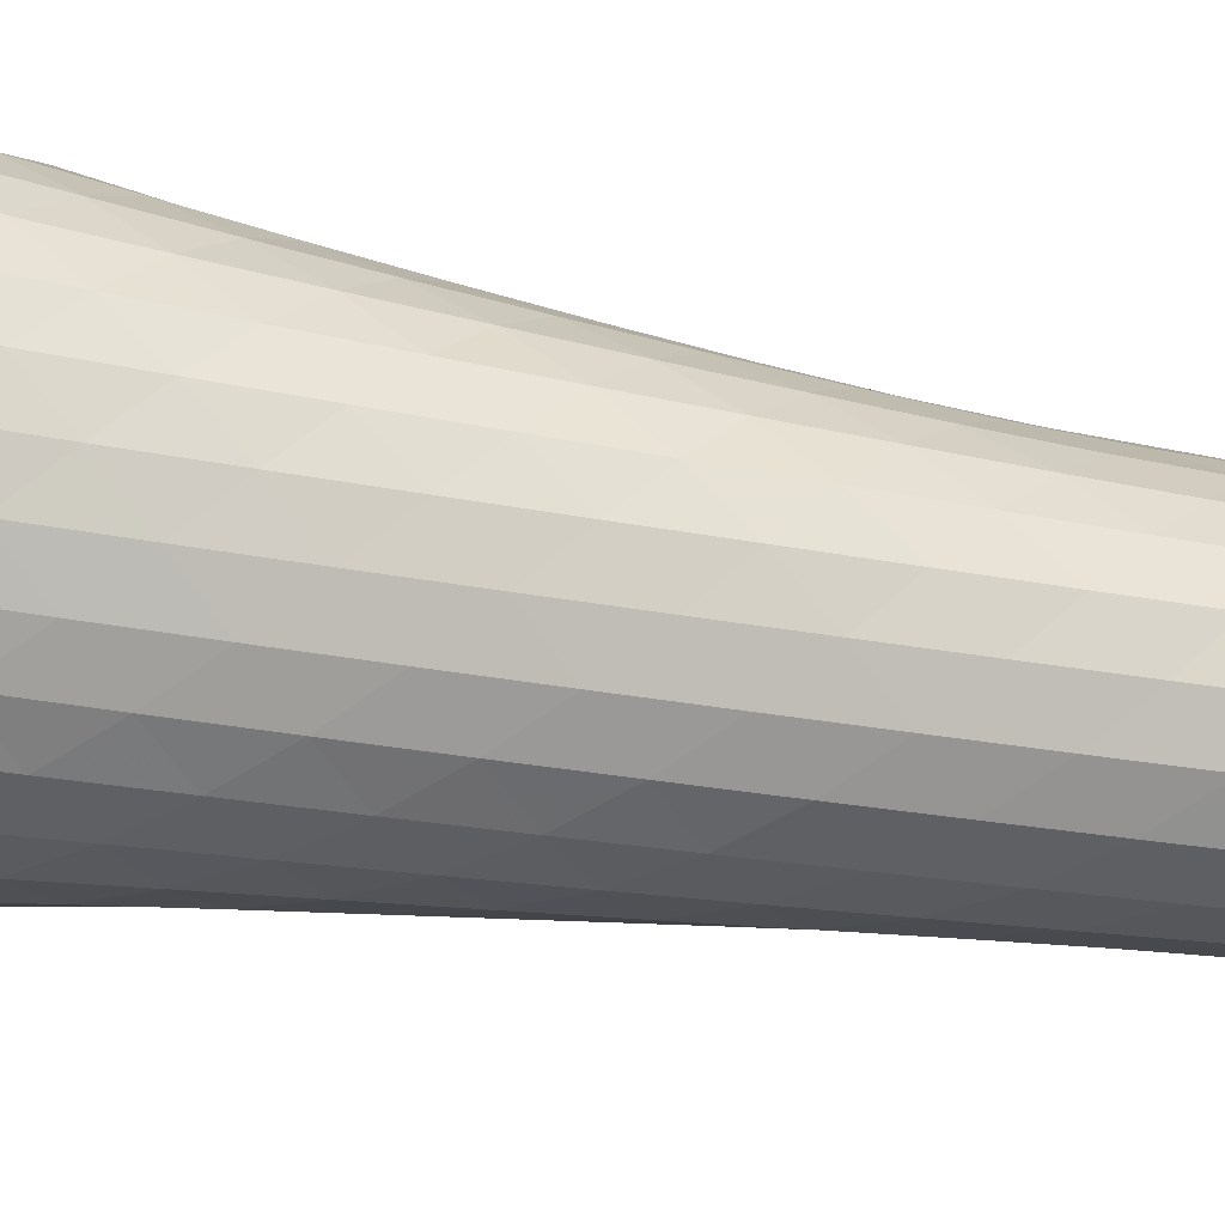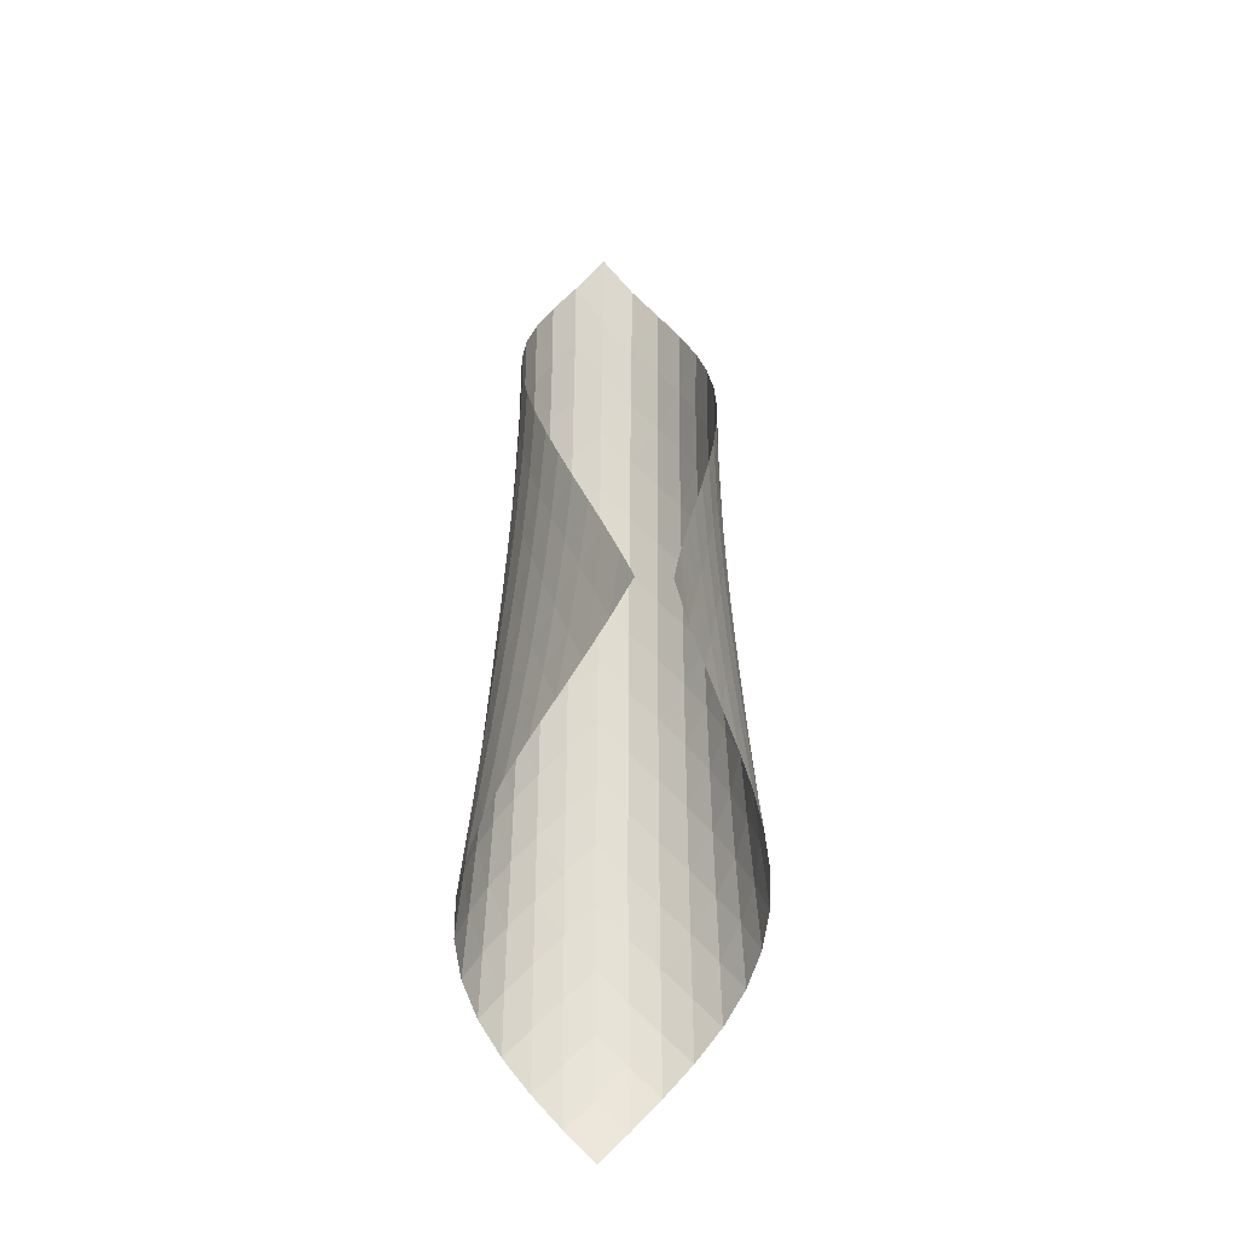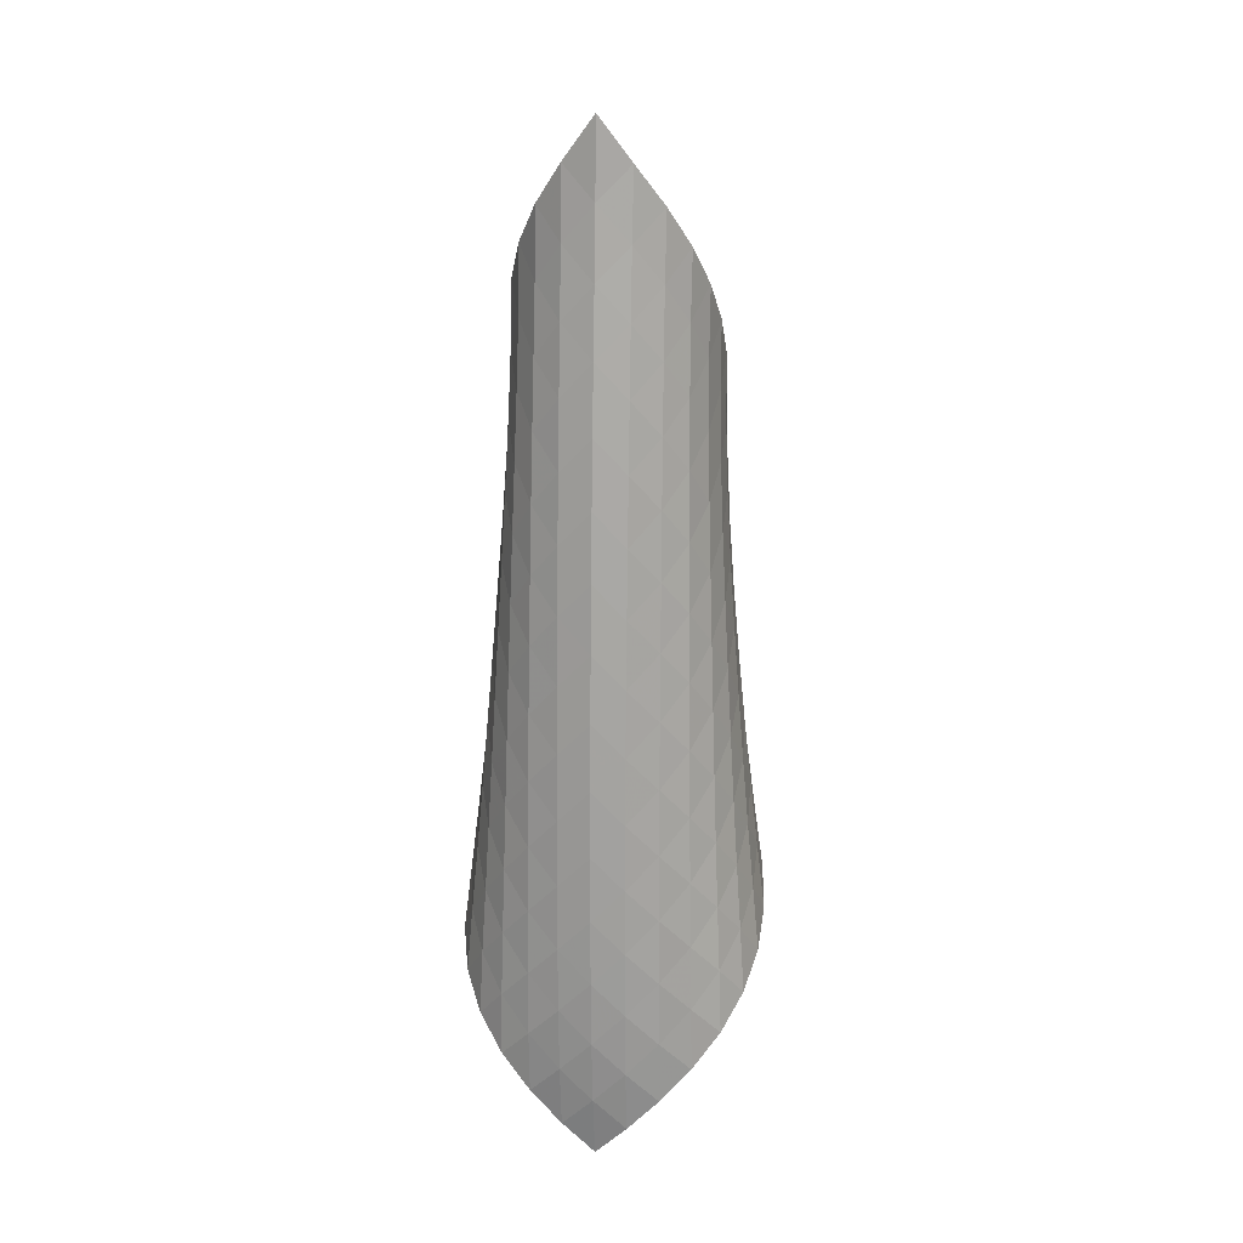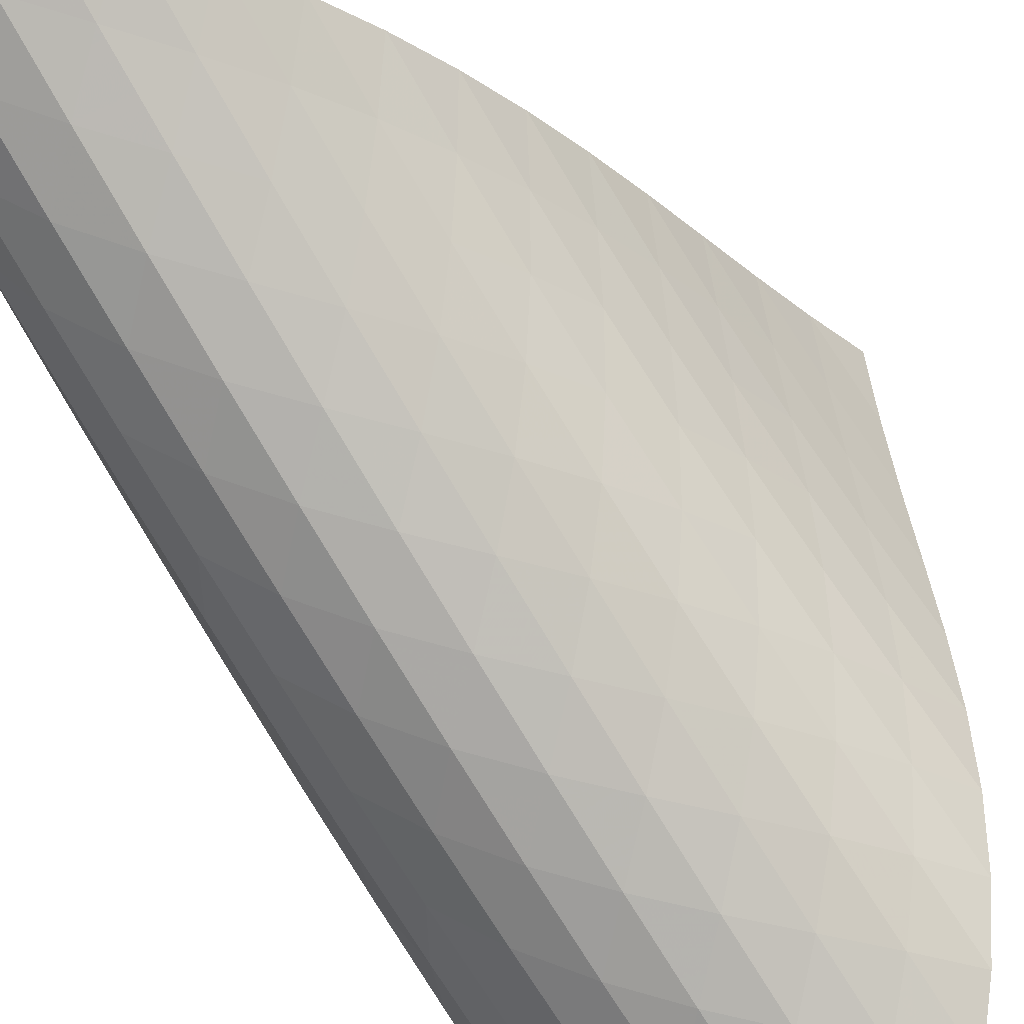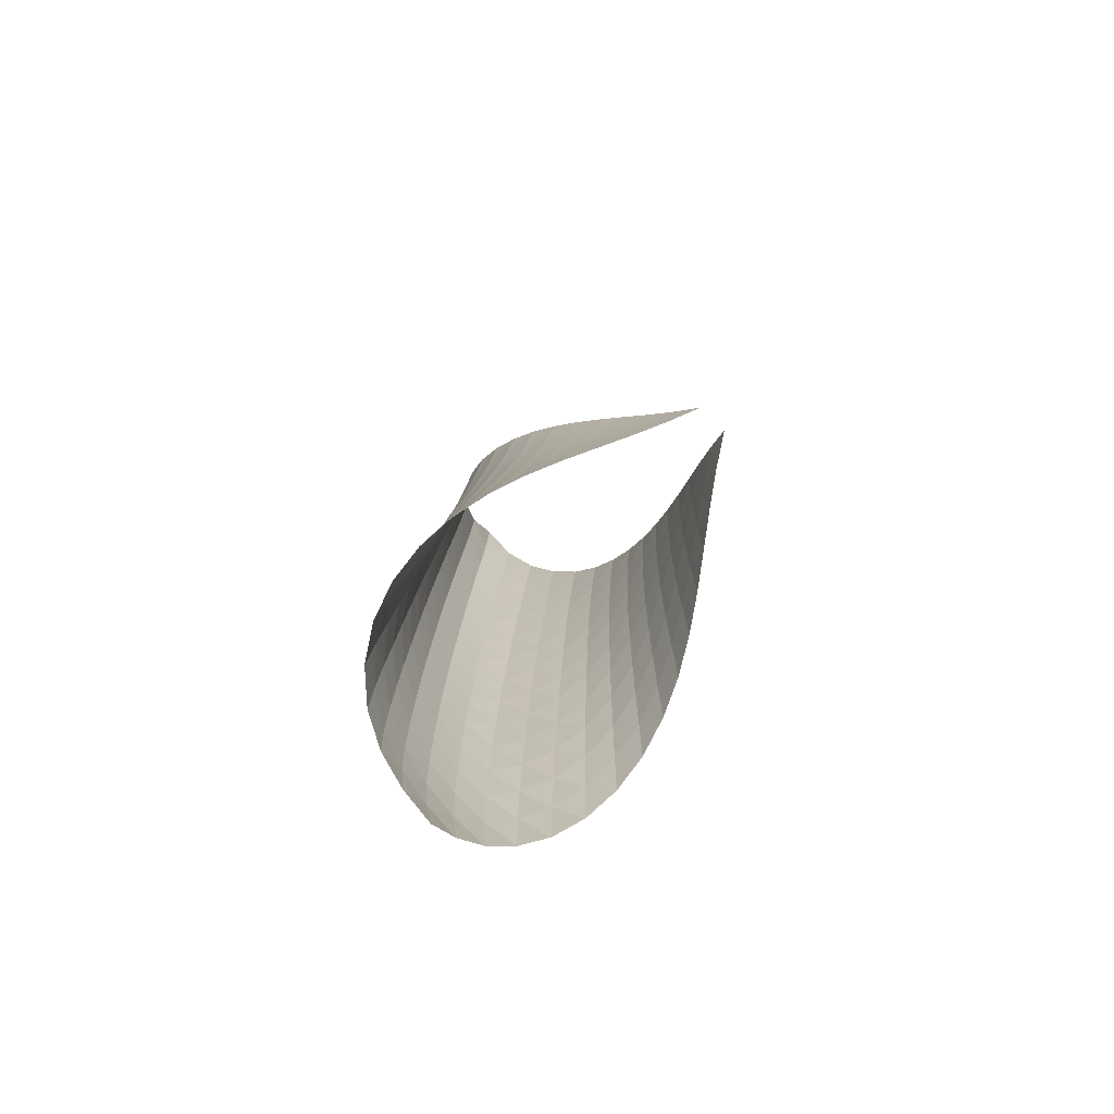
<metadata>
{"format":"obj","ext":"obj","renderer":"f3d","projection":"perspective","resolution":1024,"background":"white","views":[{"elev":-33.9,"azim":75.4,"up":"+Z"},{"elev":-24.3,"azim":-52.7,"up":"+Y"},{"elev":18.9,"azim":144.7,"up":"+Y"},{"elev":-75.0,"azim":-146.2,"up":"+Z"},{"elev":-75.8,"azim":-89.6,"up":"+Y"}]}
</metadata>
<code>
v -6.504 -0.04862 6.504
v -11.07 -10.68 11.53
v -11.53 -10.68 11.07
v -6.17 -18.92 6.17
v -11.32 -9.979 10.6
v -11.14 -9.276 10.12
v -10.97 -8.573 9.64
v -10.8 -7.869 9.153
v -10.61 -7.168 8.666
v -10.4 -6.468 8.186
v -10.15 -5.771 7.718
v -9.862 -5.075 7.271
v -9.52 -4.381 6.859
v -9.118 -3.687 6.499
v -8.654 -2.991 6.217
v -8.133 -2.29 6.043
v -7.571 -1.582 6.011
v -7.006 -0.8533 6.157
v -6.157 -0.8533 7.006
v -6.011 -1.582 7.571
v -6.043 -2.29 8.133
v -6.217 -2.991 8.654
v -6.499 -3.687 9.118
v -6.859 -4.381 9.52
v -7.271 -5.075 9.862
v -7.718 -5.771 10.15
v -8.186 -6.468 10.4
v -8.666 -7.168 10.61
v -9.153 -7.869 10.8
v -9.64 -8.573 10.97
v -10.12 -9.276 11.14
v -10.6 -9.979 11.32
v -10.4 -11.19 11.34
v -9.713 -11.7 11.18
v -9.022 -12.2 11.04
v -8.33 -12.71 10.89
v -7.644 -13.21 10.71
v -6.979 -13.72 10.48
v -6.353 -14.24 10.17
v -5.795 -14.77 9.777
v -5.342 -15.32 9.286
v -5.038 -15.89 8.716
v -4.923 -16.48 8.106
v -5.01 -17.09 7.512
v -5.276 -17.7 6.982
v -5.677 -18.32 6.537
v -6.537 -18.32 5.677
v -6.982 -17.7 5.276
v -7.512 -17.09 5.01
v -8.106 -16.48 4.923
v -8.716 -15.89 5.038
v -9.286 -15.32 5.342
v -9.777 -14.77 5.795
v -10.17 -14.24 6.353
v -10.48 -13.72 6.979
v -10.71 -13.21 7.644
v -10.89 -12.71 8.33
v -11.04 -12.2 9.022
v -11.18 -11.7 9.713
v -11.34 -11.19 10.4
v -6.445 -1.48 6.445
v -6.922 -2.157 6.083
v -7.475 -2.844 5.927
v -8.034 -3.534 5.95
v -8.556 -4.224 6.116
v -9.025 -4.915 6.388
v -9.435 -5.605 6.736
v -9.789 -6.297 7.135
v -10.09 -6.991 7.568
v -10.35 -7.686 8.024
v -10.58 -8.385 8.493
v -10.78 -9.085 8.97
v -10.96 -9.786 9.448
v -11.15 -10.49 9.924
v -6.083 -2.157 6.922
v -6.364 -2.778 6.364
v -6.831 -3.429 5.991
v -7.384 -4.097 5.823
v -7.946 -4.775 5.836
v -8.476 -5.456 5.992
v -8.954 -6.14 6.252
v -9.376 -6.827 6.587
v -9.743 -7.515 6.974
v -10.06 -8.206 7.397
v -10.33 -8.9 7.843
v -10.57 -9.597 8.304
v -10.78 -10.3 8.771
v -10.98 -11 9.242
v -5.927 -2.844 7.475
v -5.991 -3.429 6.831
v -6.28 -4.046 6.28
v -6.746 -4.688 5.902
v -7.299 -5.346 5.722
v -7.868 -6.013 5.719
v -8.408 -6.687 5.858
v -8.9 -7.364 6.102
v -9.338 -8.045 6.422
v -9.72 -8.73 6.797
v -10.05 -9.418 7.209
v -10.34 -10.11 7.646
v -10.59 -10.81 8.098
v -10.82 -11.5 8.557
v -5.95 -3.534 8.034
v -5.823 -4.097 7.384
v -5.902 -4.688 6.746
v -6.202 -5.304 6.202
v -6.669 -5.94 5.822
v -7.223 -6.59 5.628
v -7.796 -7.25 5.606
v -8.348 -7.915 5.723
v -8.857 -8.586 5.946
v -9.313 -9.262 6.249
v -9.715 -9.942 6.609
v -10.07 -10.63 7.009
v -10.37 -11.32 7.435
v -10.64 -12.01 7.877
v -6.116 -4.224 8.556
v -5.836 -4.775 7.946
v -5.722 -5.346 7.299
v -5.822 -5.94 6.669
v -6.133 -6.556 6.133
v -6.6 -7.189 5.751
v -7.153 -7.833 5.543
v -7.732 -8.485 5.499
v -8.295 -9.143 5.591
v -8.821 -9.807 5.791
v -9.297 -10.48 6.073
v -9.72 -11.15 6.415
v -10.09 -11.83 6.8
v -10.42 -12.52 7.213
v -6.388 -4.915 9.025
v -5.992 -5.456 8.476
v -5.719 -6.013 7.868
v -5.628 -6.59 7.223
v -5.751 -7.189 6.6
v -6.072 -7.805 6.072
v -6.54 -8.434 5.688
v -7.092 -9.073 5.467
v -7.674 -9.719 5.401
v -8.248 -10.37 5.466
v -8.79 -11.03 5.639
v -9.287 -11.69 5.895
v -9.734 -12.36 6.216
v -10.13 -13.04 6.581
v -6.736 -5.605 9.435
v -6.252 -6.14 8.954
v -5.858 -6.687 8.408
v -5.606 -7.25 7.796
v -5.543 -7.833 7.153
v -5.688 -8.434 6.54
v -6.019 -9.051 6.019
v -6.488 -9.678 5.634
v -7.038 -10.31 5.4
v -7.623 -10.95 5.31
v -8.206 -11.59 5.347
v -8.764 -12.24 5.488
v -9.283 -12.9 5.715
v -9.755 -13.57 6.008
v -7.135 -6.297 9.789
v -6.587 -6.827 9.376
v -6.102 -7.364 8.9
v -5.723 -7.915 8.348
v -5.499 -8.485 7.732
v -5.467 -9.073 7.092
v -5.634 -9.678 6.488
v -5.975 -10.29 5.975
v -6.445 -10.92 5.589
v -6.994 -11.55 5.342
v -7.579 -12.18 5.227
v -8.17 -12.82 5.231
v -8.744 -13.46 5.337
v -9.284 -14.11 5.528
v -7.568 -6.991 10.09
v -6.974 -7.515 9.743
v -6.422 -8.045 9.338
v -5.946 -8.586 8.857
v -5.591 -9.143 8.295
v -5.401 -9.719 7.674
v -5.4 -10.31 7.038
v -5.589 -10.92 6.445
v -5.941 -11.54 5.941
v -6.412 -12.16 5.554
v -6.958 -12.78 5.293
v -7.544 -13.41 5.151
v -8.141 -14.04 5.117
v -8.729 -14.67 5.182
v -8.024 -7.686 10.35
v -7.397 -8.206 10.06
v -6.797 -8.73 9.72
v -6.249 -9.262 9.313
v -5.791 -9.807 8.821
v -5.466 -10.37 8.248
v -5.31 -10.95 7.623
v -5.342 -11.55 6.994
v -5.554 -12.16 6.412
v -5.917 -12.78 5.917
v -6.39 -13.4 5.531
v -6.933 -14.02 5.254
v -7.517 -14.64 5.081
v -8.119 -15.26 5.007
v -8.493 -8.385 10.58
v -7.843 -8.9 10.33
v -7.209 -9.418 10.05
v -6.609 -9.942 9.715
v -6.073 -10.48 9.297
v -5.639 -11.03 8.79
v -5.347 -11.59 8.206
v -5.227 -12.18 7.579
v -5.293 -12.78 6.958
v -5.531 -13.4 6.39
v -5.906 -14.02 5.906
v -6.381 -14.63 5.519
v -6.921 -15.25 5.226
v -7.502 -15.86 5.025
v -8.97 -9.085 10.78
v -8.304 -9.597 10.57
v -7.646 -10.11 10.34
v -7.009 -10.63 10.07
v -6.415 -11.15 9.72
v -5.895 -11.69 9.287
v -5.488 -12.24 8.764
v -5.231 -12.82 8.17
v -5.151 -13.41 7.544
v -5.254 -14.02 6.933
v -5.519 -14.63 6.381
v -5.91 -15.25 5.91
v -6.39 -15.87 5.526
v -6.929 -16.48 5.225
v -9.448 -9.786 10.96
v -8.771 -10.3 10.78
v -8.098 -10.81 10.59
v -7.435 -11.32 10.37
v -6.8 -11.83 10.09
v -6.216 -12.36 9.734
v -5.715 -12.9 9.283
v -5.337 -13.46 8.744
v -5.117 -14.04 8.141
v -5.081 -14.64 7.517
v -5.226 -15.25 6.921
v -5.526 -15.87 6.39
v -5.94 -16.49 5.94
v -6.433 -17.1 5.571
v -9.924 -10.49 11.15
v -9.242 -11 10.98
v -8.557 -11.5 10.82
v -7.877 -12.01 10.64
v -7.213 -12.52 10.42
v -6.581 -13.04 10.13
v -6.008 -13.57 9.755
v -5.528 -14.11 9.284
v -5.182 -14.67 8.729
v -5.007 -15.26 8.119
v -5.025 -15.86 7.502
v -5.225 -16.48 6.929
v -5.571 -17.1 6.433
v -6.02 -17.71 6.02
f 256 46 4
f 256 4 47
f 5 74 60
f 5 60 3
f 74 88 59
f 74 59 60
f 88 102 58
f 88 58 59
f 102 116 57
f 102 57 58
f 116 130 56
f 116 56 57
f 130 144 55
f 130 55 56
f 144 158 54
f 144 54 55
f 158 172 53
f 158 53 54
f 172 186 52
f 172 52 53
f 186 200 51
f 186 51 52
f 200 214 50
f 200 50 51
f 214 228 49
f 214 49 50
f 228 242 48
f 228 48 49
f 242 256 47
f 242 47 48
f 1 19 61
f 1 61 18
f 18 61 62
f 18 62 17
f 17 62 63
f 17 63 16
f 16 63 64
f 16 64 15
f 15 64 65
f 15 65 14
f 14 65 66
f 14 66 13
f 13 66 67
f 13 67 12
f 12 67 68
f 12 68 11
f 11 68 69
f 11 69 10
f 10 69 70
f 10 70 9
f 9 70 71
f 9 71 8
f 8 71 72
f 8 72 7
f 7 72 73
f 7 73 6
f 6 73 74
f 6 74 5
f 19 20 75
f 19 75 61
f 61 75 76
f 61 76 62
f 62 76 77
f 62 77 63
f 63 77 78
f 63 78 64
f 64 78 79
f 64 79 65
f 65 79 80
f 65 80 66
f 66 80 81
f 66 81 67
f 67 81 82
f 67 82 68
f 68 82 83
f 68 83 69
f 69 83 84
f 69 84 70
f 70 84 85
f 70 85 71
f 71 85 86
f 71 86 72
f 72 86 87
f 72 87 73
f 73 87 88
f 73 88 74
f 20 21 89
f 20 89 75
f 75 89 90
f 75 90 76
f 76 90 91
f 76 91 77
f 77 91 92
f 77 92 78
f 78 92 93
f 78 93 79
f 79 93 94
f 79 94 80
f 80 94 95
f 80 95 81
f 81 95 96
f 81 96 82
f 82 96 97
f 82 97 83
f 83 97 98
f 83 98 84
f 84 98 99
f 84 99 85
f 85 99 100
f 85 100 86
f 86 100 101
f 86 101 87
f 87 101 102
f 87 102 88
f 21 22 103
f 21 103 89
f 89 103 104
f 89 104 90
f 90 104 105
f 90 105 91
f 91 105 106
f 91 106 92
f 92 106 107
f 92 107 93
f 93 107 108
f 93 108 94
f 94 108 109
f 94 109 95
f 95 109 110
f 95 110 96
f 96 110 111
f 96 111 97
f 97 111 112
f 97 112 98
f 98 112 113
f 98 113 99
f 99 113 114
f 99 114 100
f 100 114 115
f 100 115 101
f 101 115 116
f 101 116 102
f 22 23 117
f 22 117 103
f 103 117 118
f 103 118 104
f 104 118 119
f 104 119 105
f 105 119 120
f 105 120 106
f 106 120 121
f 106 121 107
f 107 121 122
f 107 122 108
f 108 122 123
f 108 123 109
f 109 123 124
f 109 124 110
f 110 124 125
f 110 125 111
f 111 125 126
f 111 126 112
f 112 126 127
f 112 127 113
f 113 127 128
f 113 128 114
f 114 128 129
f 114 129 115
f 115 129 130
f 115 130 116
f 23 24 131
f 23 131 117
f 117 131 132
f 117 132 118
f 118 132 133
f 118 133 119
f 119 133 134
f 119 134 120
f 120 134 135
f 120 135 121
f 121 135 136
f 121 136 122
f 122 136 137
f 122 137 123
f 123 137 138
f 123 138 124
f 124 138 139
f 124 139 125
f 125 139 140
f 125 140 126
f 126 140 141
f 126 141 127
f 127 141 142
f 127 142 128
f 128 142 143
f 128 143 129
f 129 143 144
f 129 144 130
f 24 25 145
f 24 145 131
f 131 145 146
f 131 146 132
f 132 146 147
f 132 147 133
f 133 147 148
f 133 148 134
f 134 148 149
f 134 149 135
f 135 149 150
f 135 150 136
f 136 150 151
f 136 151 137
f 137 151 152
f 137 152 138
f 138 152 153
f 138 153 139
f 139 153 154
f 139 154 140
f 140 154 155
f 140 155 141
f 141 155 156
f 141 156 142
f 142 156 157
f 142 157 143
f 143 157 158
f 143 158 144
f 25 26 159
f 25 159 145
f 145 159 160
f 145 160 146
f 146 160 161
f 146 161 147
f 147 161 162
f 147 162 148
f 148 162 163
f 148 163 149
f 149 163 164
f 149 164 150
f 150 164 165
f 150 165 151
f 151 165 166
f 151 166 152
f 152 166 167
f 152 167 153
f 153 167 168
f 153 168 154
f 154 168 169
f 154 169 155
f 155 169 170
f 155 170 156
f 156 170 171
f 156 171 157
f 157 171 172
f 157 172 158
f 26 27 173
f 26 173 159
f 159 173 174
f 159 174 160
f 160 174 175
f 160 175 161
f 161 175 176
f 161 176 162
f 162 176 177
f 162 177 163
f 163 177 178
f 163 178 164
f 164 178 179
f 164 179 165
f 165 179 180
f 165 180 166
f 166 180 181
f 166 181 167
f 167 181 182
f 167 182 168
f 168 182 183
f 168 183 169
f 169 183 184
f 169 184 170
f 170 184 185
f 170 185 171
f 171 185 186
f 171 186 172
f 27 28 187
f 27 187 173
f 173 187 188
f 173 188 174
f 174 188 189
f 174 189 175
f 175 189 190
f 175 190 176
f 176 190 191
f 176 191 177
f 177 191 192
f 177 192 178
f 178 192 193
f 178 193 179
f 179 193 194
f 179 194 180
f 180 194 195
f 180 195 181
f 181 195 196
f 181 196 182
f 182 196 197
f 182 197 183
f 183 197 198
f 183 198 184
f 184 198 199
f 184 199 185
f 185 199 200
f 185 200 186
f 28 29 201
f 28 201 187
f 187 201 202
f 187 202 188
f 188 202 203
f 188 203 189
f 189 203 204
f 189 204 190
f 190 204 205
f 190 205 191
f 191 205 206
f 191 206 192
f 192 206 207
f 192 207 193
f 193 207 208
f 193 208 194
f 194 208 209
f 194 209 195
f 195 209 210
f 195 210 196
f 196 210 211
f 196 211 197
f 197 211 212
f 197 212 198
f 198 212 213
f 198 213 199
f 199 213 214
f 199 214 200
f 29 30 215
f 29 215 201
f 201 215 216
f 201 216 202
f 202 216 217
f 202 217 203
f 203 217 218
f 203 218 204
f 204 218 219
f 204 219 205
f 205 219 220
f 205 220 206
f 206 220 221
f 206 221 207
f 207 221 222
f 207 222 208
f 208 222 223
f 208 223 209
f 209 223 224
f 209 224 210
f 210 224 225
f 210 225 211
f 211 225 226
f 211 226 212
f 212 226 227
f 212 227 213
f 213 227 228
f 213 228 214
f 30 31 229
f 30 229 215
f 215 229 230
f 215 230 216
f 216 230 231
f 216 231 217
f 217 231 232
f 217 232 218
f 218 232 233
f 218 233 219
f 219 233 234
f 219 234 220
f 220 234 235
f 220 235 221
f 221 235 236
f 221 236 222
f 222 236 237
f 222 237 223
f 223 237 238
f 223 238 224
f 224 238 239
f 224 239 225
f 225 239 240
f 225 240 226
f 226 240 241
f 226 241 227
f 227 241 242
f 227 242 228
f 31 32 243
f 31 243 229
f 229 243 244
f 229 244 230
f 230 244 245
f 230 245 231
f 231 245 246
f 231 246 232
f 232 246 247
f 232 247 233
f 233 247 248
f 233 248 234
f 234 248 249
f 234 249 235
f 235 249 250
f 235 250 236
f 236 250 251
f 236 251 237
f 237 251 252
f 237 252 238
f 238 252 253
f 238 253 239
f 239 253 254
f 239 254 240
f 240 254 255
f 240 255 241
f 241 255 256
f 241 256 242
f 32 2 33
f 32 33 243
f 243 33 34
f 243 34 244
f 244 34 35
f 244 35 245
f 245 35 36
f 245 36 246
f 246 36 37
f 246 37 247
f 247 37 38
f 247 38 248
f 248 38 39
f 248 39 249
f 249 39 40
f 249 40 250
f 250 40 41
f 250 41 251
f 251 41 42
f 251 42 252
f 252 42 43
f 252 43 253
f 253 43 44
f 253 44 254
f 254 44 45
f 254 45 255
f 255 45 46
f 255 46 256

</code>
